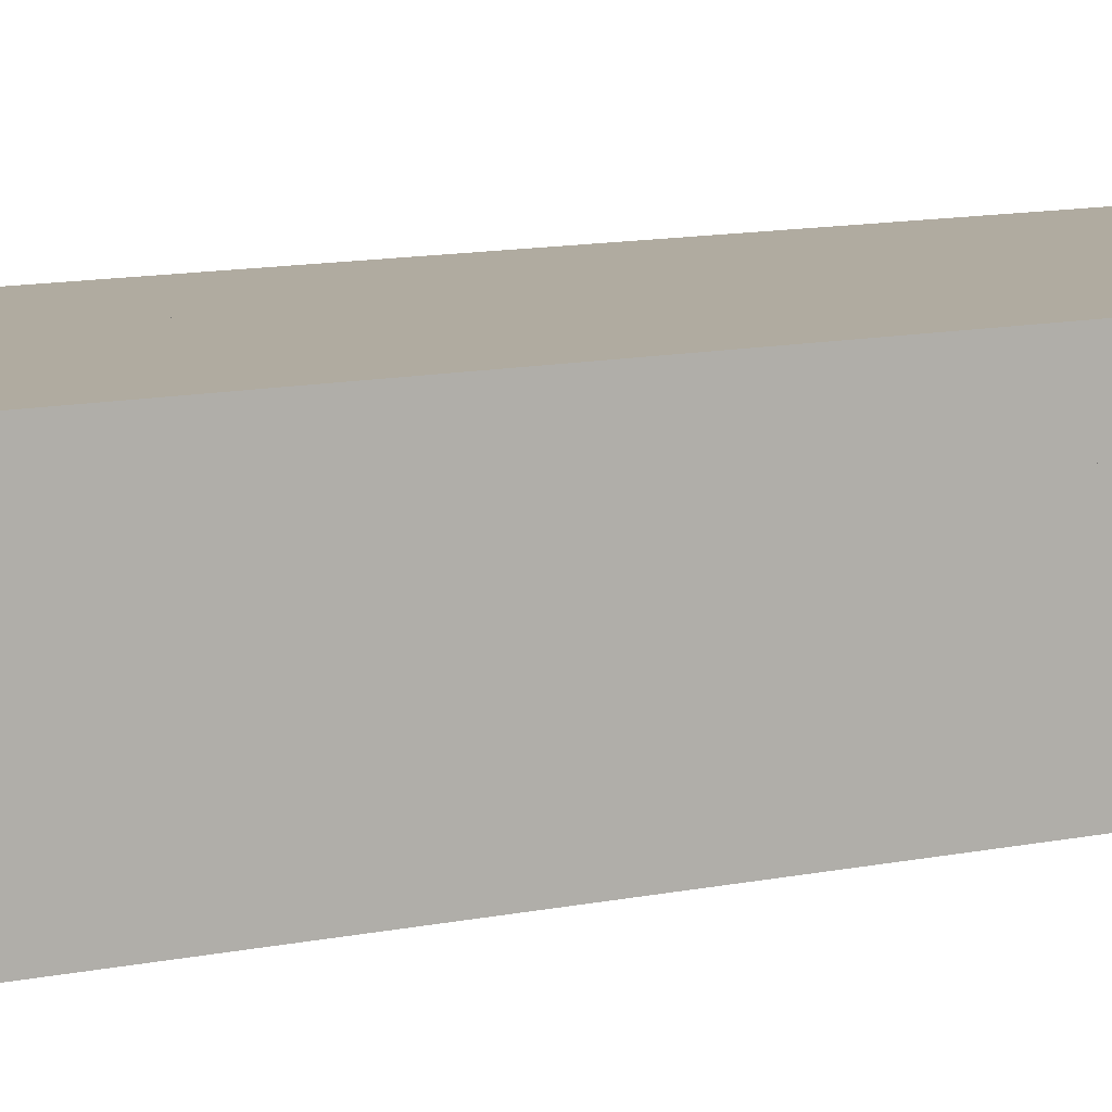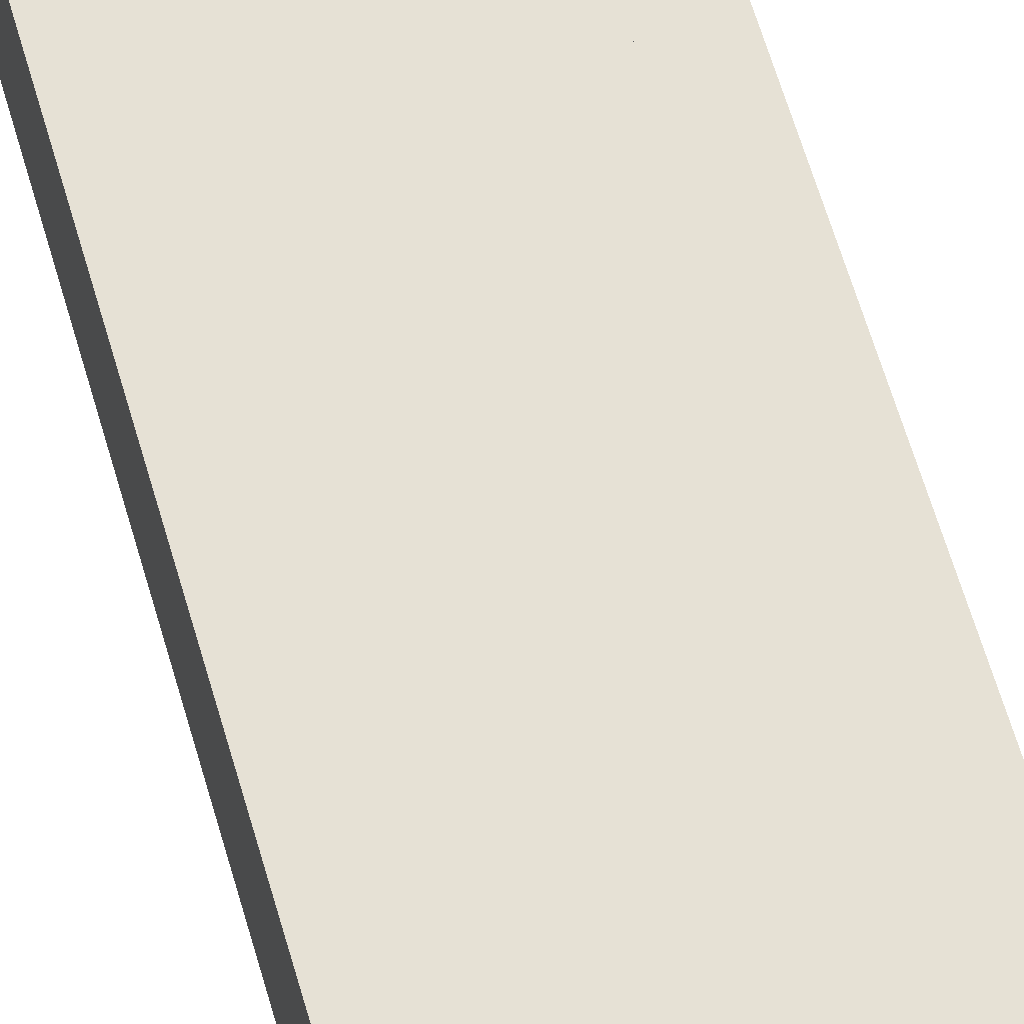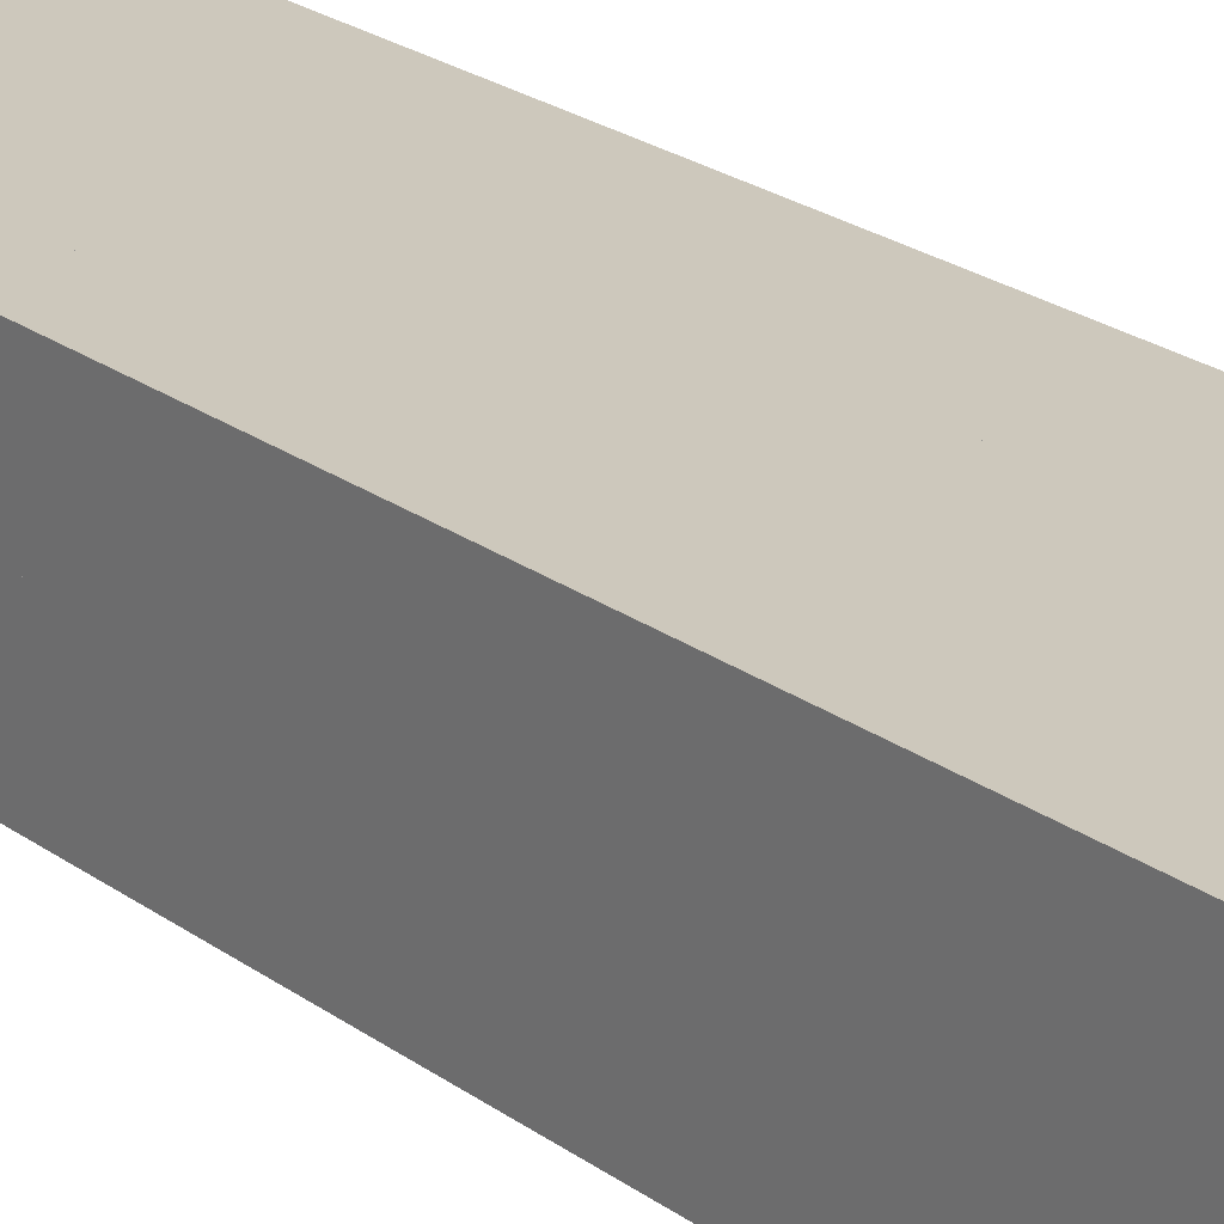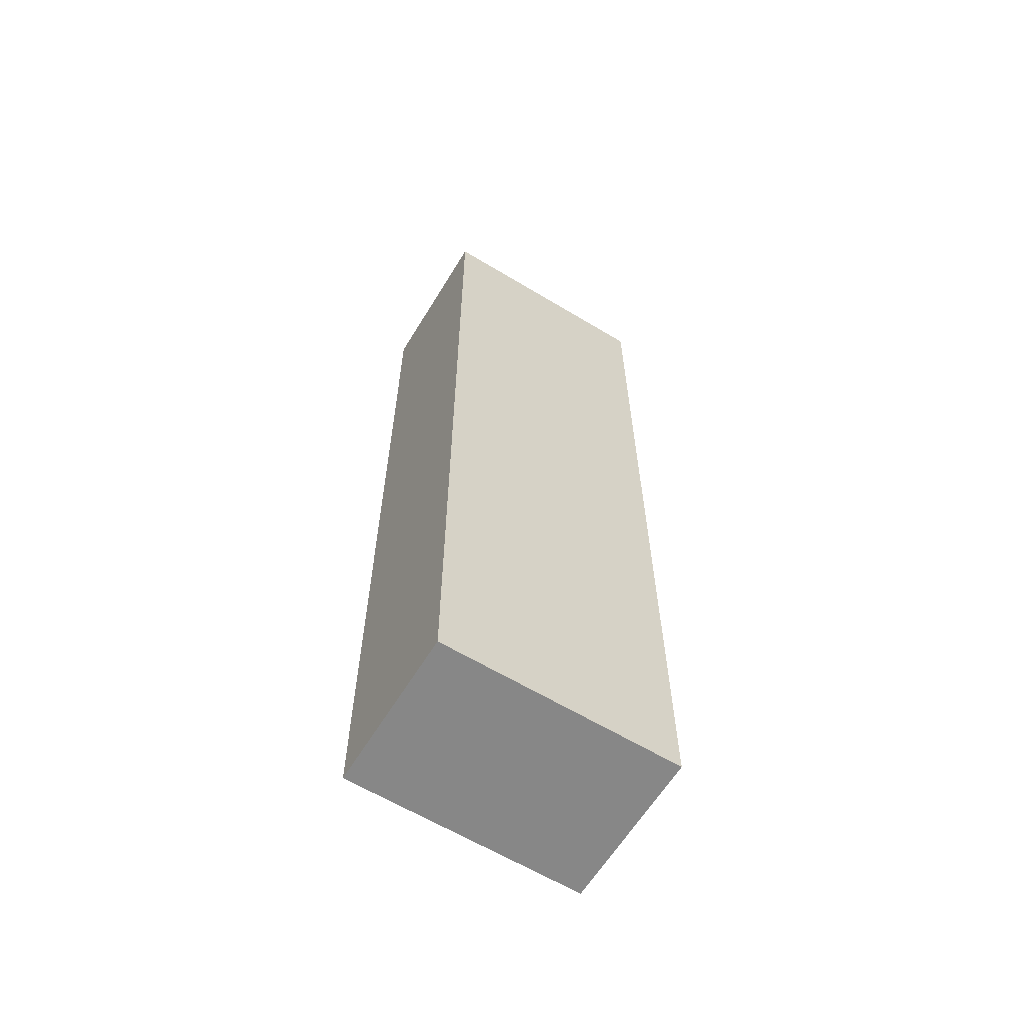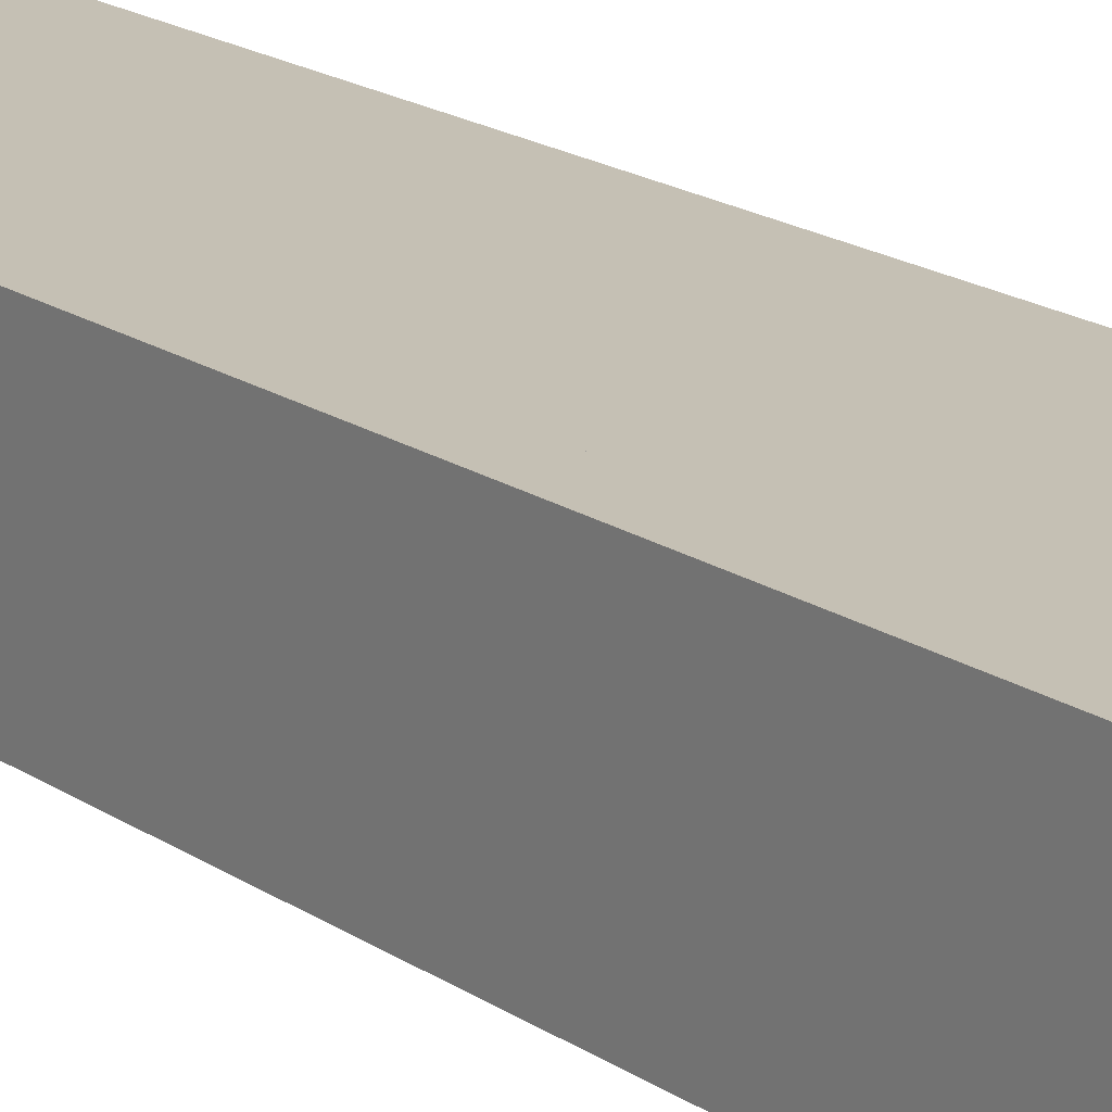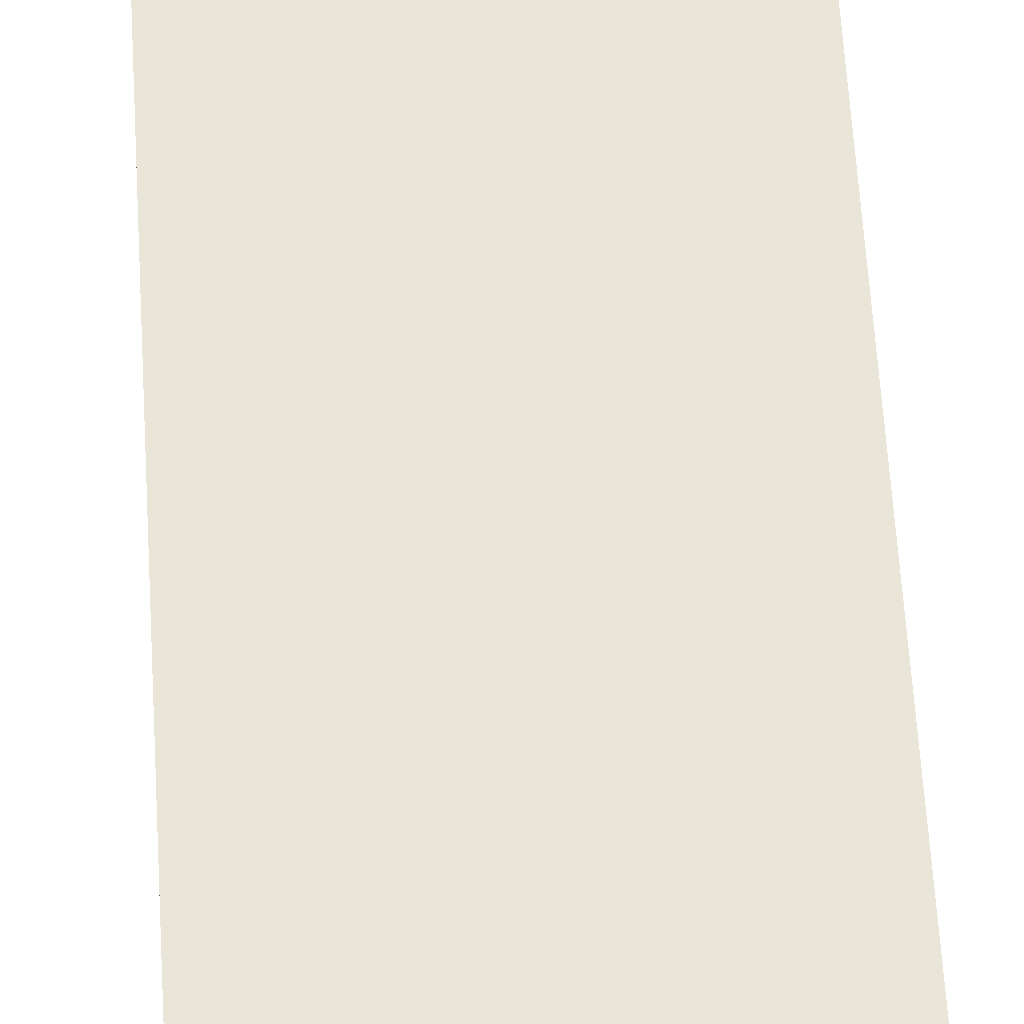
<metadata>
{"format":"obj","ext":"obj","renderer":"f3d","projection":"perspective","resolution":1024,"background":"white","views":[{"elev":9.8,"azim":59.2,"up":"+Y"},{"elev":64.2,"azim":-16.3,"up":"+Y"},{"elev":22.1,"azim":141.9,"up":"+Y"},{"elev":-62.5,"azim":148.6,"up":"+Z"},{"elev":18.4,"azim":141.9,"up":"+Y"},{"elev":59.7,"azim":176.6,"up":"+Y"}]}
</metadata>
<code>
g outsideconnector_N
v -0.1875 0 0.75
v -0.1875 0 0.5
v 0.1875 0 0.5
v 0.1875 0 0.75
v -0.1875 0.25 0.75
v -0.1875 0.25 0.5
v 0.1875 0.25 0.5
v 0.1875 0.25 0.75
f 5 6 2 1
f 6 7 3 2
f 7 8 4 3
f 8 5 1 4
f 1 2 3 4
f 8 7 6 5
g outsideconnector_P
v -0.1875 0 -0.5
v -0.1875 0 -0.75
v 0.1875 0 -0.75
v 0.1875 0 -0.5
v -0.1875 0.25 -0.5
v -0.1875 0.25 -0.75
v 0.1875 0.25 -0.75
v 0.1875 0.25 -0.5
f 13 14 10 9
f 14 15 11 10
f 15 16 12 11
f 16 13 9 12
f 9 10 11 12
f 16 15 14 13
g inin_N
v -0.1875 0 0.5
v -0.1875 0 0.25
v 0.1875 0 0.25
v 0.1875 0 0.5
v -0.1875 0.25 0.5
v -0.1875 0.25 0.25
v 0.1875 0.25 0.25
v 0.1875 0.25 0.5
f 21 22 18 17
f 22 23 19 18
f 23 24 20 19
f 24 21 17 20
f 17 18 19 20
f 24 23 22 21
g inin_P
v -0.1875 0 -0.25
v -0.1875 0 -0.5
v 0.1875 0 -0.5
v 0.1875 0 -0.25
v -0.1875 0.25 -0.25
v -0.1875 0.25 -0.5
v 0.1875 0.25 -0.5
v 0.1875 0.25 -0.25
f 29 30 26 25
f 30 31 27 26
f 31 32 28 27
f 32 29 25 28
f 25 26 27 28
f 32 31 30 29
g inout_P
v -0.1875 0 -0.25
v -0.1875 0 -0.5
v 0.1875 0 -0.5
v 0.1875 0 -0.25
v -0.1875 0.25 -0.25
v -0.1875 0.25 -0.5
v 0.1875 0.25 -0.5
v 0.1875 0.25 -0.25
f 37 38 34 33
f 38 39 35 34
f 39 40 36 35
f 40 37 33 36
f 33 34 35 36
f 40 39 38 37
g inout_N
v -0.1875 0 0.5
v -0.1875 0 0.25
v 0.1875 0 0.25
v 0.1875 0 0.5
v -0.1875 0.25 0.5
v -0.1875 0.25 0.25
v 0.1875 0.25 0.25
v 0.1875 0.25 0.5
f 45 46 42 41
f 46 47 43 42
f 47 48 44 43
f 48 45 41 44
f 41 42 43 44
f 48 47 46 45
g insideconnector_N
v -0.1875 0 0.25
v -0.1875 0 0.1875
v 0.1875 0 0.1875
v 0.1875 0 0.25
v -0.1875 0.25 0.25
v -0.1875 0.25 0.1875
v 0.1875 0.25 0.1875
v 0.1875 0.25 0.25
f 53 54 50 49
f 54 55 51 50
f 55 56 52 51
f 56 53 49 52
f 49 50 51 52
f 56 55 54 53
g insideconnector_P
v -0.1875 0 -0.1875
v -0.1875 0 -0.25
v 0.1875 0 -0.25
v 0.1875 0 -0.1875
v -0.1875 0.25 -0.1875
v -0.1875 0.25 -0.25
v 0.1875 0.25 -0.25
v 0.1875 0.25 -0.1875
f 61 62 58 57
f 62 63 59 58
f 63 64 60 59
f 64 61 57 60
f 57 58 59 60
f 64 63 62 61
g center_X
v -0.1875 0 0.1875
v -0.1875 0 -0.1875
v 0.1875 0 -0.1875
v 0.1875 0 0.1875
v -0.1875 0.25 0.1875
v -0.1875 0.25 -0.1875
v 0.1875 0.25 -0.1875
v 0.1875 0.25 0.1875
f 69 70 66 65
f 70 71 67 66
f 71 72 68 67
f 72 69 65 68
f 65 66 67 68
f 72 71 70 69
g center_PN
v -0.1875 0 0.1875
v -0.1875 0 -0.1875
v 0.1875 0 -0.1875
v 0.1875 0 0.1875
v -0.1875 0.25 0.1875
v -0.1875 0.25 -0.1875
v 0.1875 0.25 -0.1875
v 0.1875 0.25 0.1875
f 77 78 74 73
f 78 79 75 74
f 79 80 76 75
f 80 77 73 76
f 73 74 75 76
f 80 79 78 77

</code>
